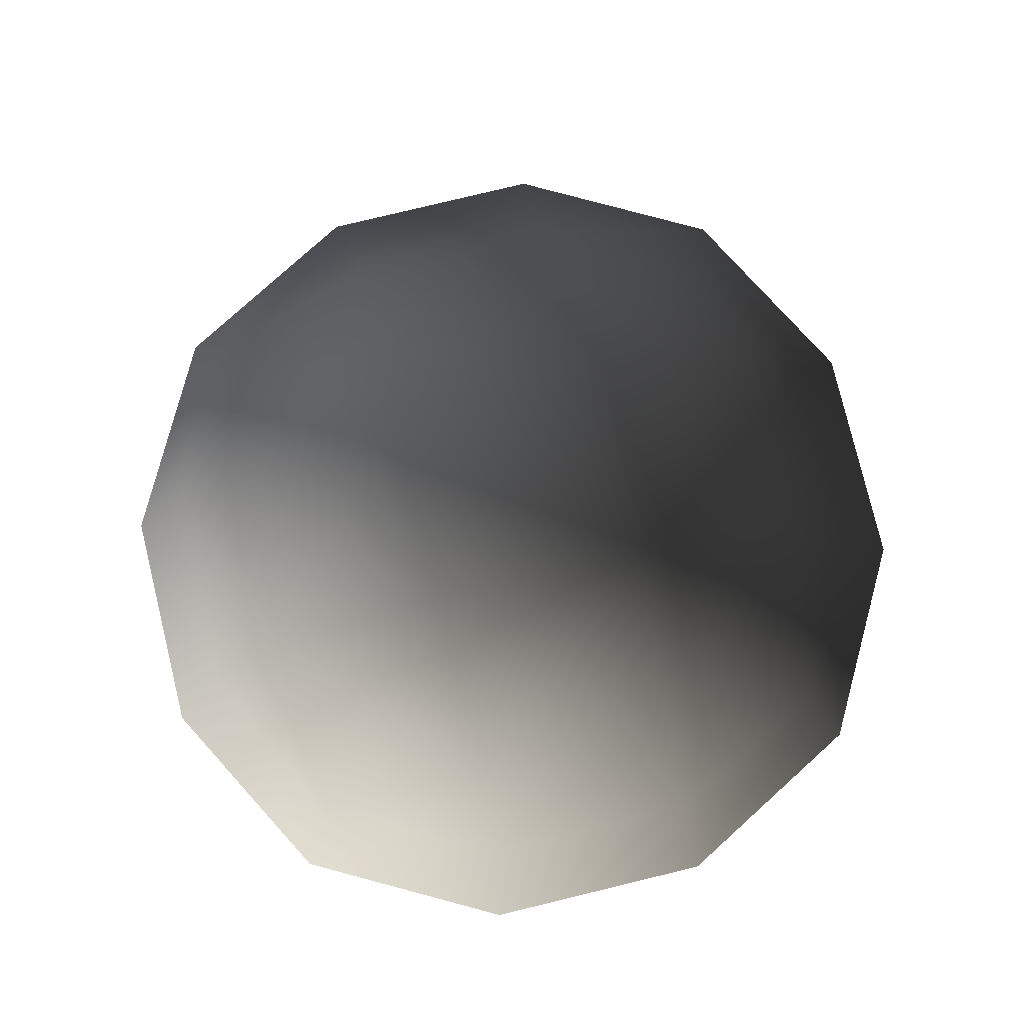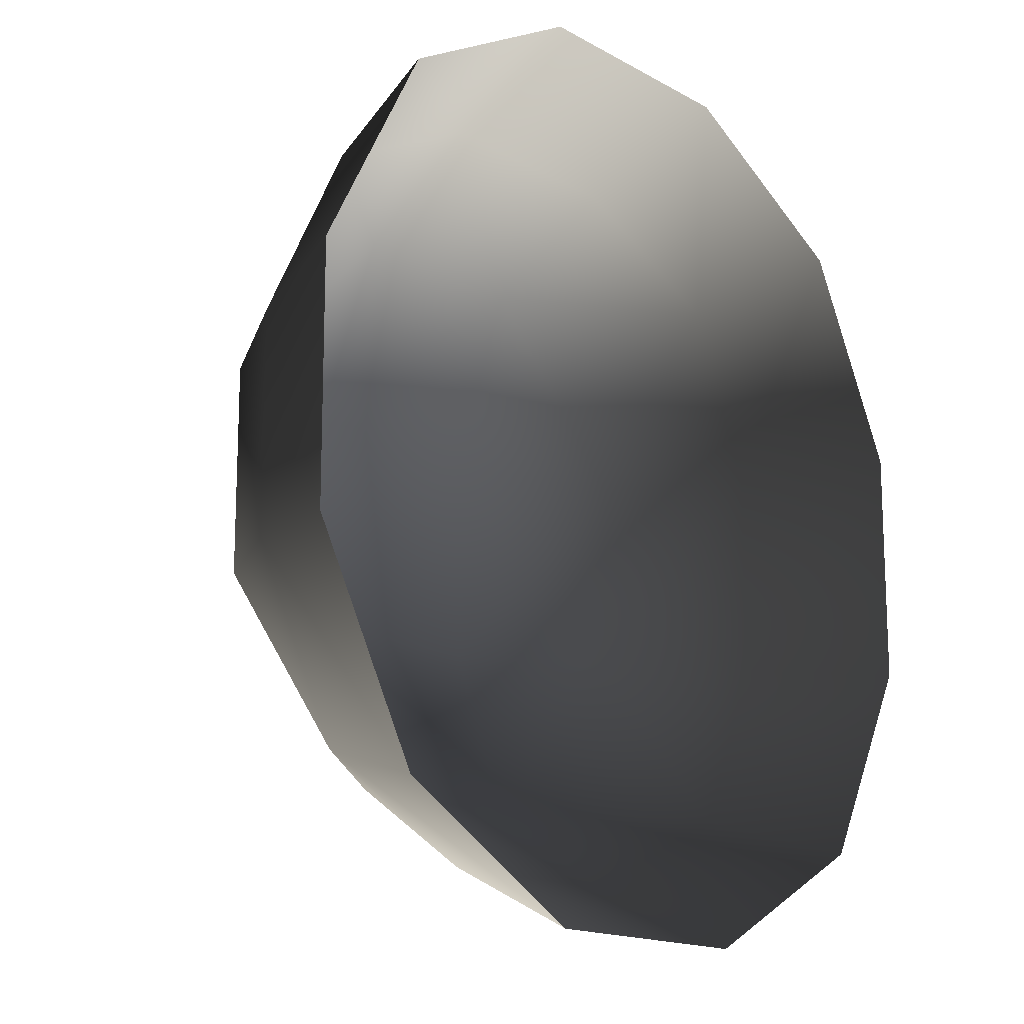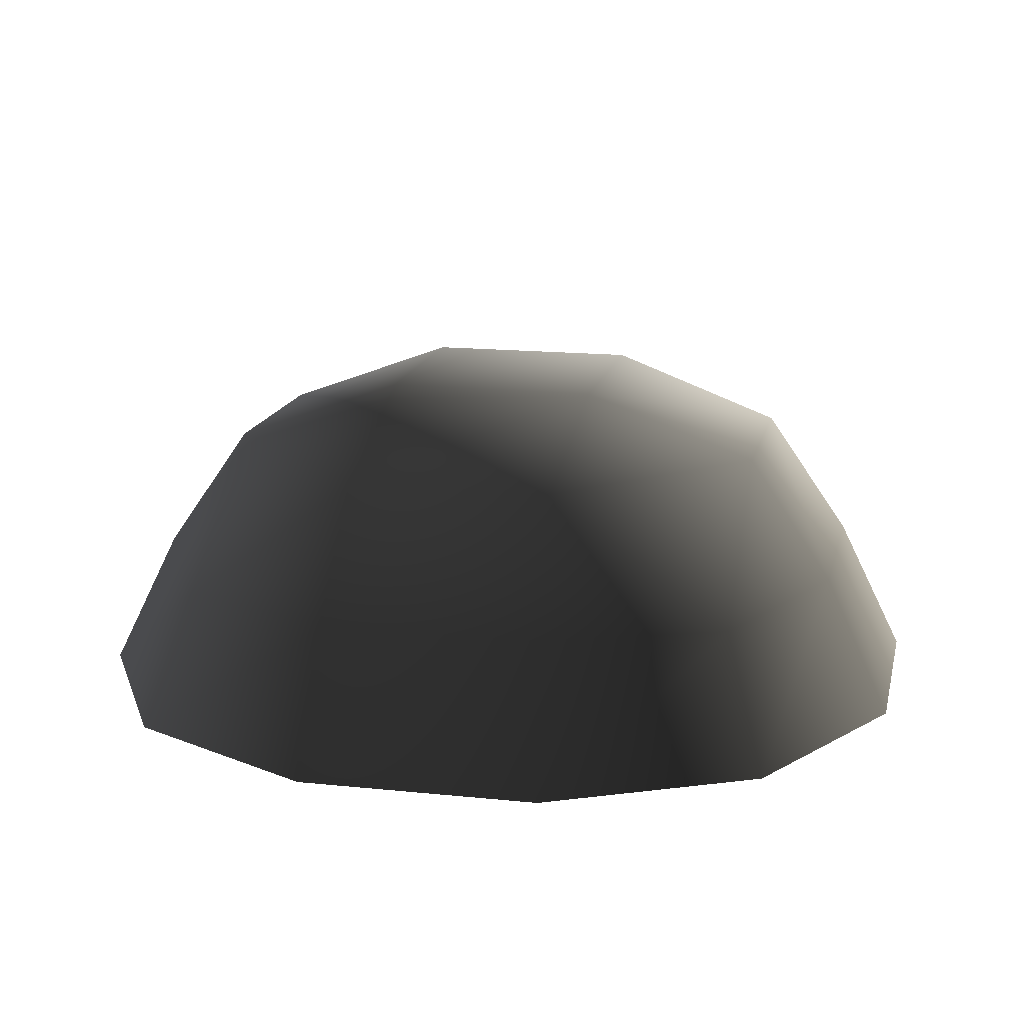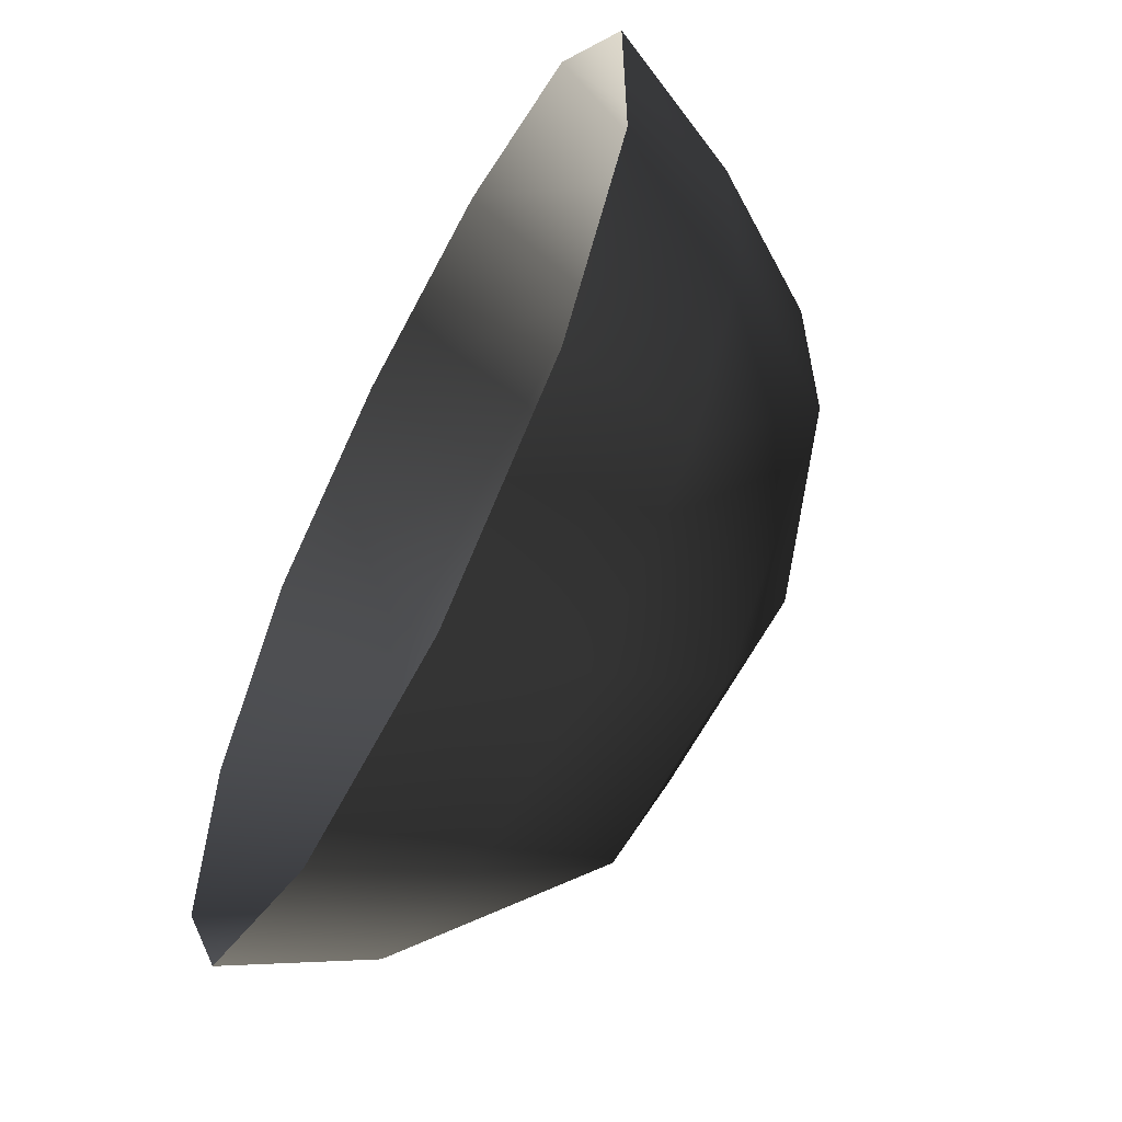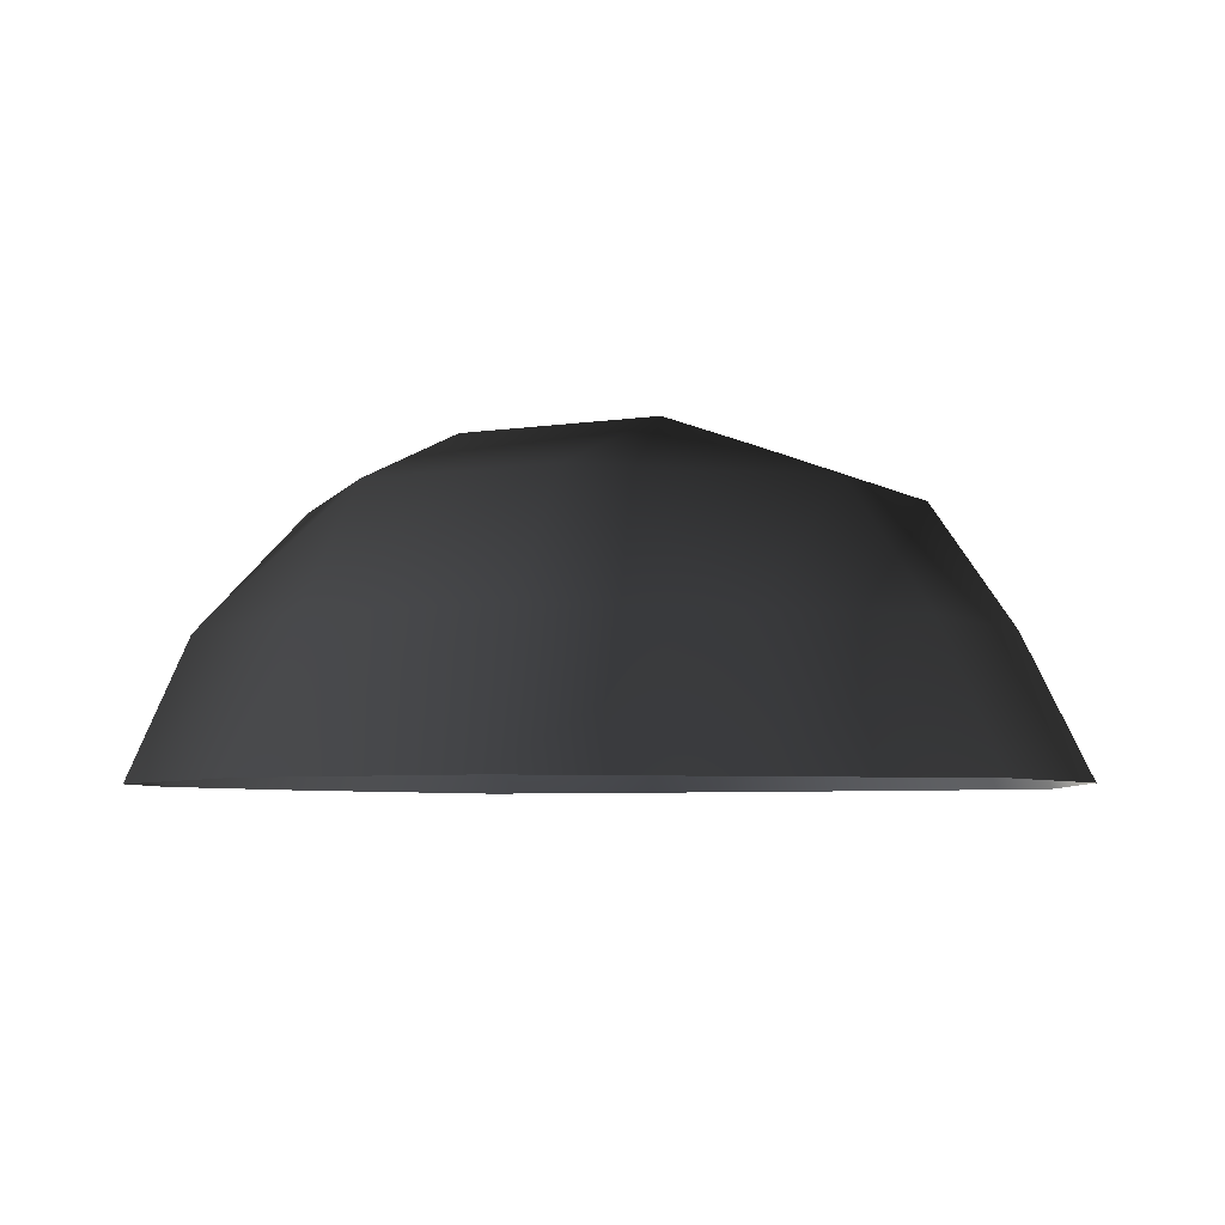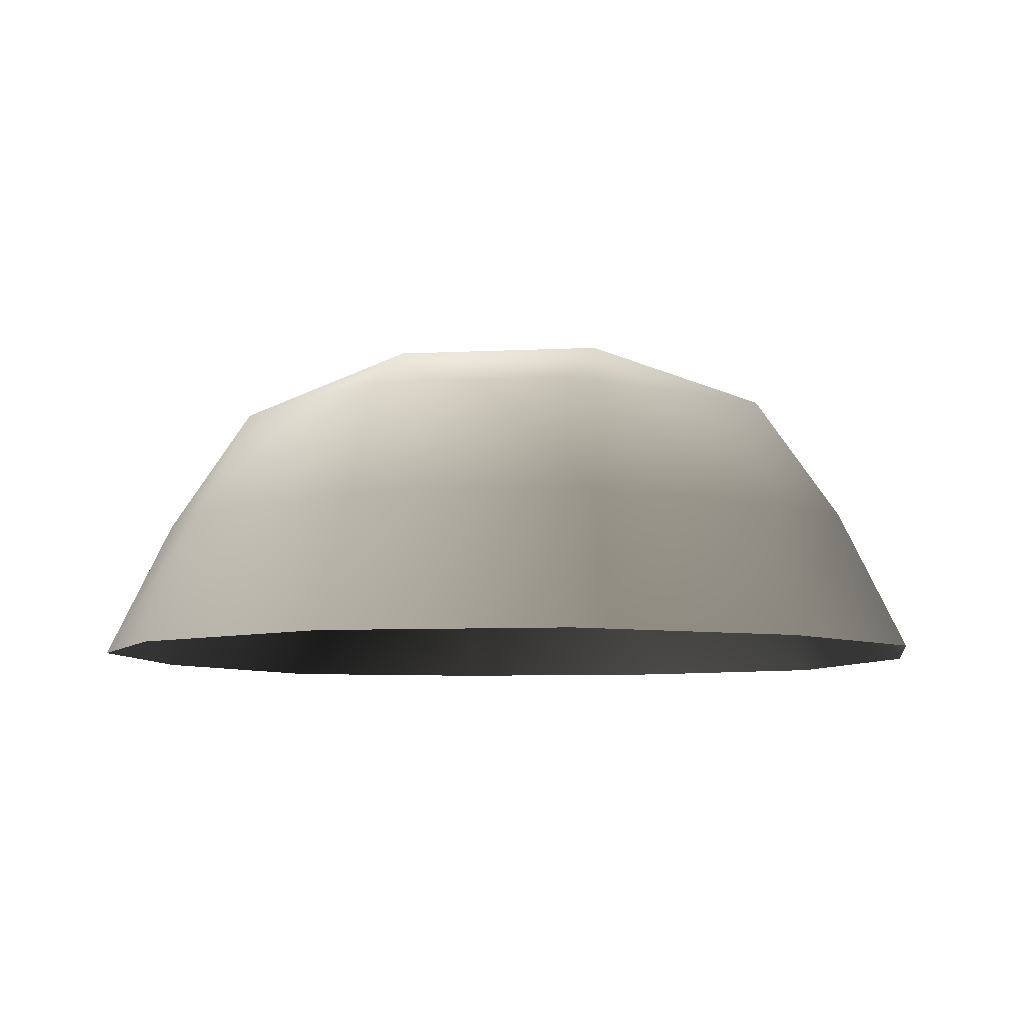
<metadata>
{"format":"obj","ext":"obj","renderer":"f3d","projection":"perspective","resolution":1024,"background":"white","views":[{"elev":79.1,"azim":-103.6,"up":"+Z"},{"elev":-15.6,"azim":130.4,"up":"+Y"},{"elev":15.6,"azim":102.4,"up":"+Z"},{"elev":-60.8,"azim":-117.2,"up":"+Y"},{"elev":-4.9,"azim":28.1,"up":"+Z"},{"elev":-7.2,"azim":-171.5,"up":"+Z"}]}
</metadata>
<code>
v -5.014 1.795 2.028
v -5.025 5.025 -0.3002
v -1.795 5.014 2.028
v -1.9 6.545 -0.1941
v 1.9 6.545 -0.1941
v 1.795 5.014 2.028
v 1.902 1.902 3.178
v -1.902 1.902 3.178
v 1.902 -1.902 3.178
v -1.902 -1.902 3.178
v 1.795 -5.014 2.028
v -1.795 -5.014 2.028
v 5.014 -1.795 2.028
v 5.025 -5.025 -0.3002
v 5.014 1.795 2.028
v 5.025 5.025 -0.3002
v -5.014 -1.795 2.028
v -6.545 1.9 -0.1941
v -6.545 -1.9 -0.1941
v -7.74 2.142 -2.693
v -7.74 -2.142 -2.693
v -5.025 -5.025 -0.3002
v -5.771 -5.771 -2.722
v 6.545 -1.9 -0.1941
v 6.545 1.9 -0.1941
v 7.74 -2.142 -2.693
v 7.74 2.142 -2.693
v 5.771 5.771 -2.722
v -1.9 -6.545 -0.1941
v 1.9 -6.545 -0.1941
v -2.142 -7.74 -2.693
v 2.142 -7.74 -2.693
v 5.771 -5.771 -2.722
v 2.142 7.74 -2.693
v -2.142 7.74 -2.693
v -5.771 5.771 -2.722
g Rock_single_t1(Clone)_38343_239
f 1 3 2
f 4 2 3
f 3 5 4
f 3 6 5
f 7 6 3
f 7 3 8
f 8 3 1
f 9 7 8
f 9 8 10
f 10 8 1
f 11 9 10
f 11 10 12
f 13 7 9
f 9 11 13
f 13 11 14
f 13 15 7
f 7 15 6
f 6 15 16
f 5 6 16
f 10 17 12
f 10 1 17
f 17 1 18
f 17 18 19
f 19 18 20
f 19 20 21
f 22 12 17
f 22 19 21
f 19 22 17
f 22 21 23
f 15 13 24
f 24 13 14
f 15 24 25
f 25 16 15
f 25 24 26
f 25 26 27
f 16 25 27
f 16 27 28
f 29 22 23
f 29 12 22
f 11 12 29
f 11 29 30
f 30 29 31
f 29 23 31
f 30 31 32
f 30 14 11
f 14 30 32
f 14 32 33
f 24 33 26
f 24 14 33
f 5 28 34
f 4 5 34
f 4 34 35
f 2 4 35
f 2 35 36
f 5 16 28
f 18 2 36
f 18 36 20
f 18 1 2

</code>
